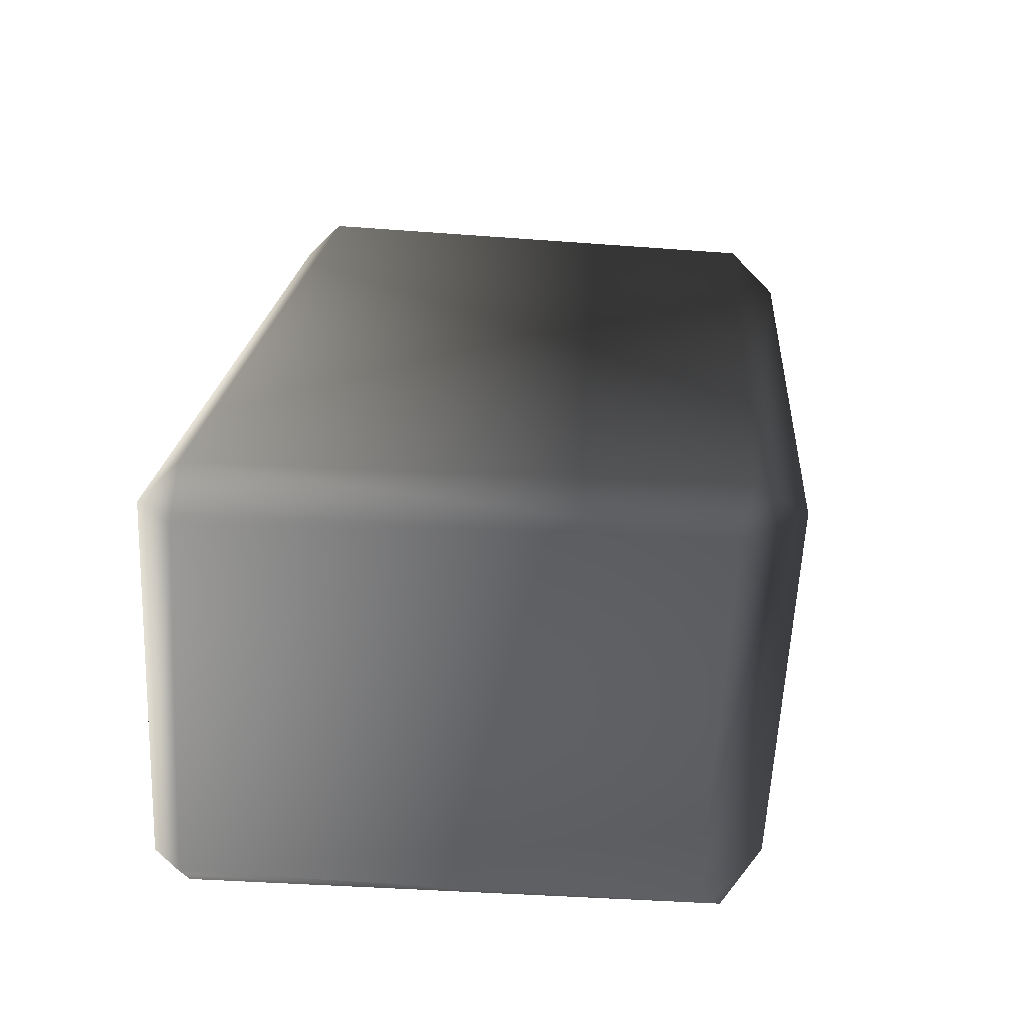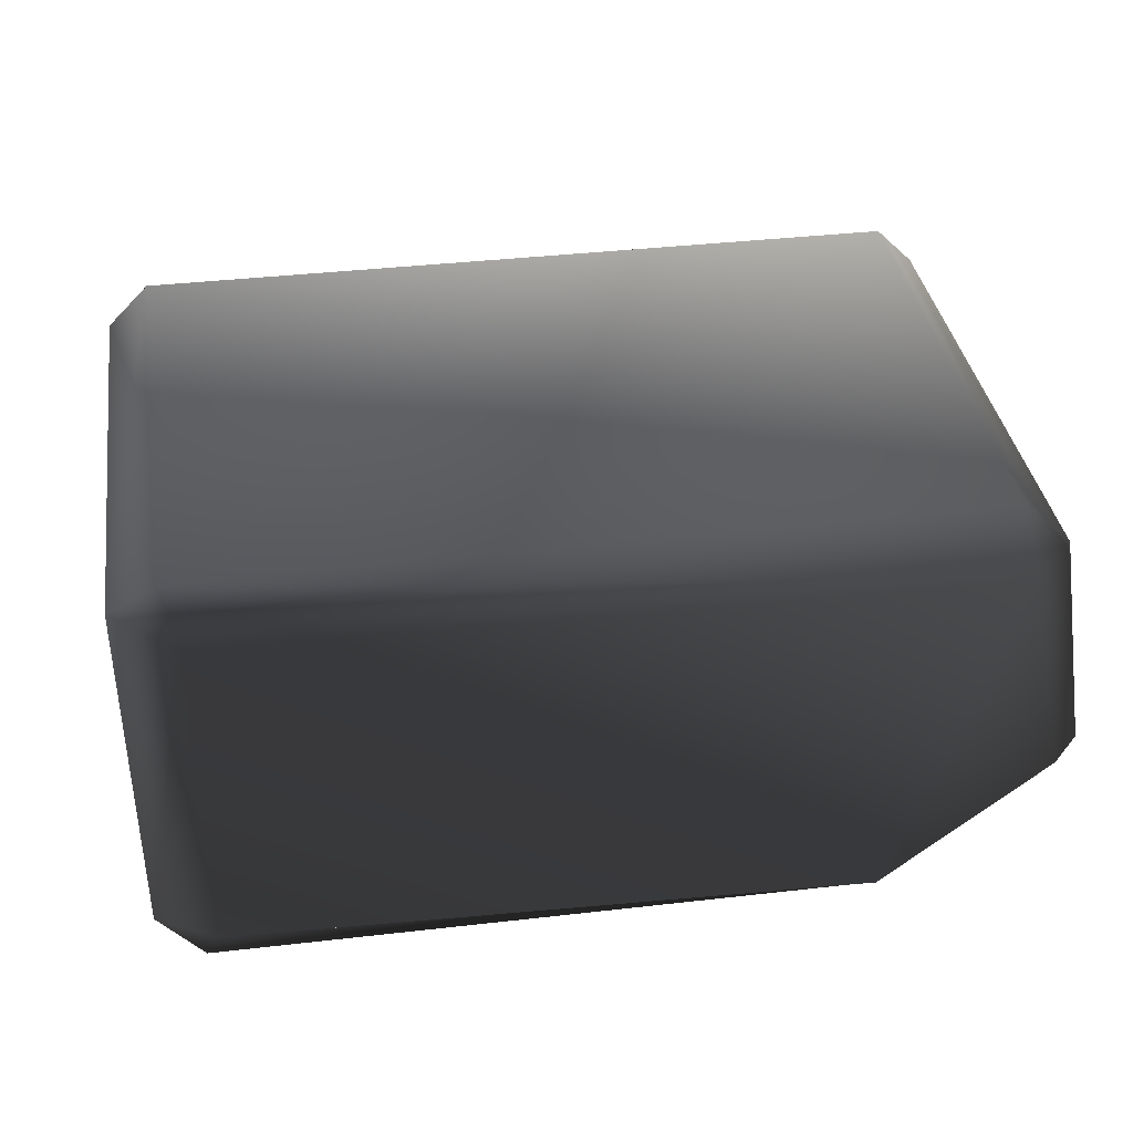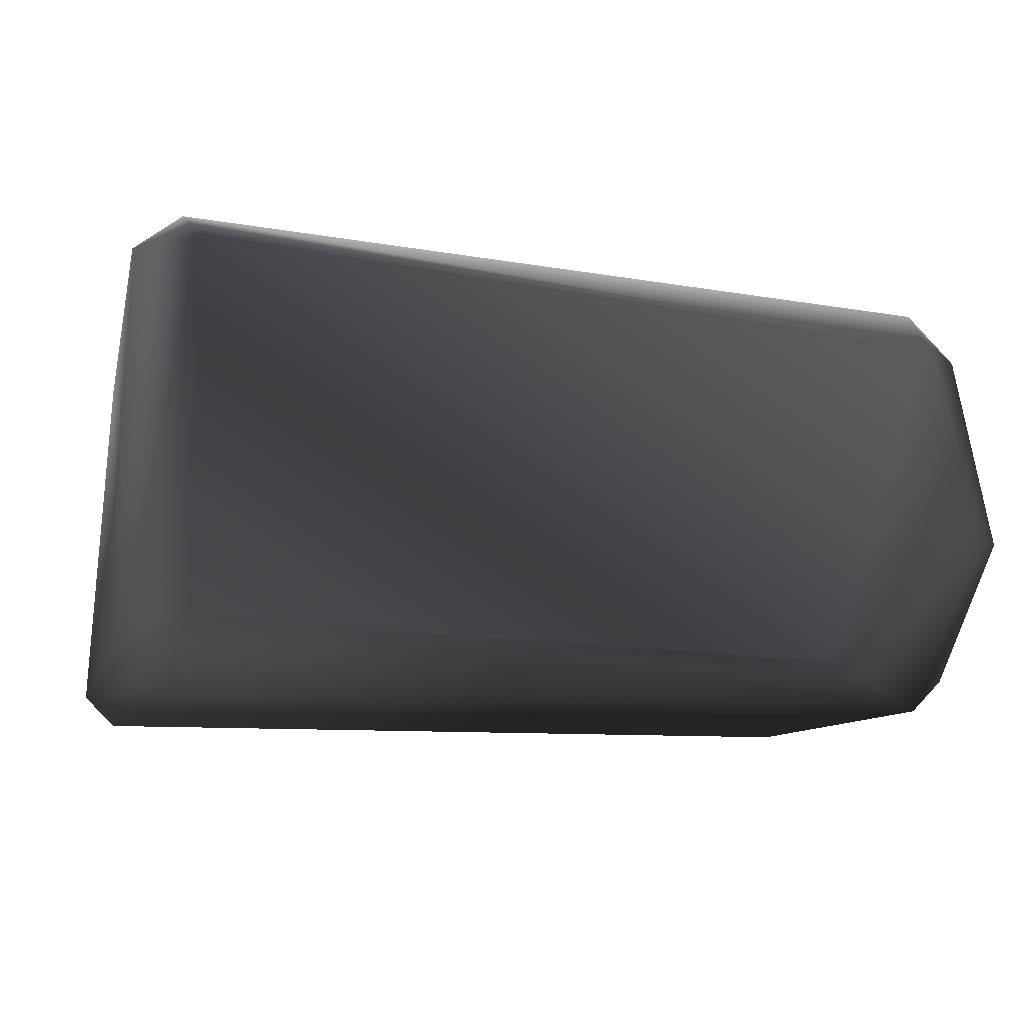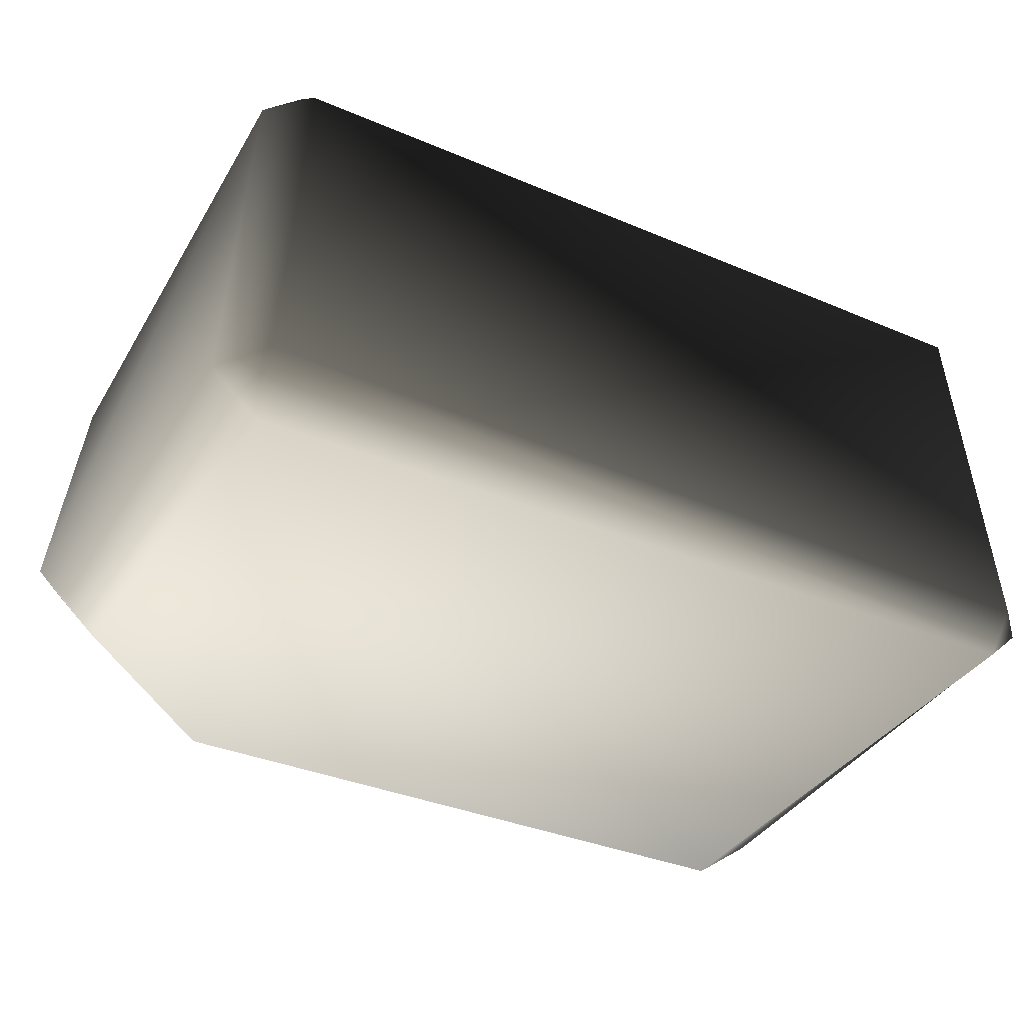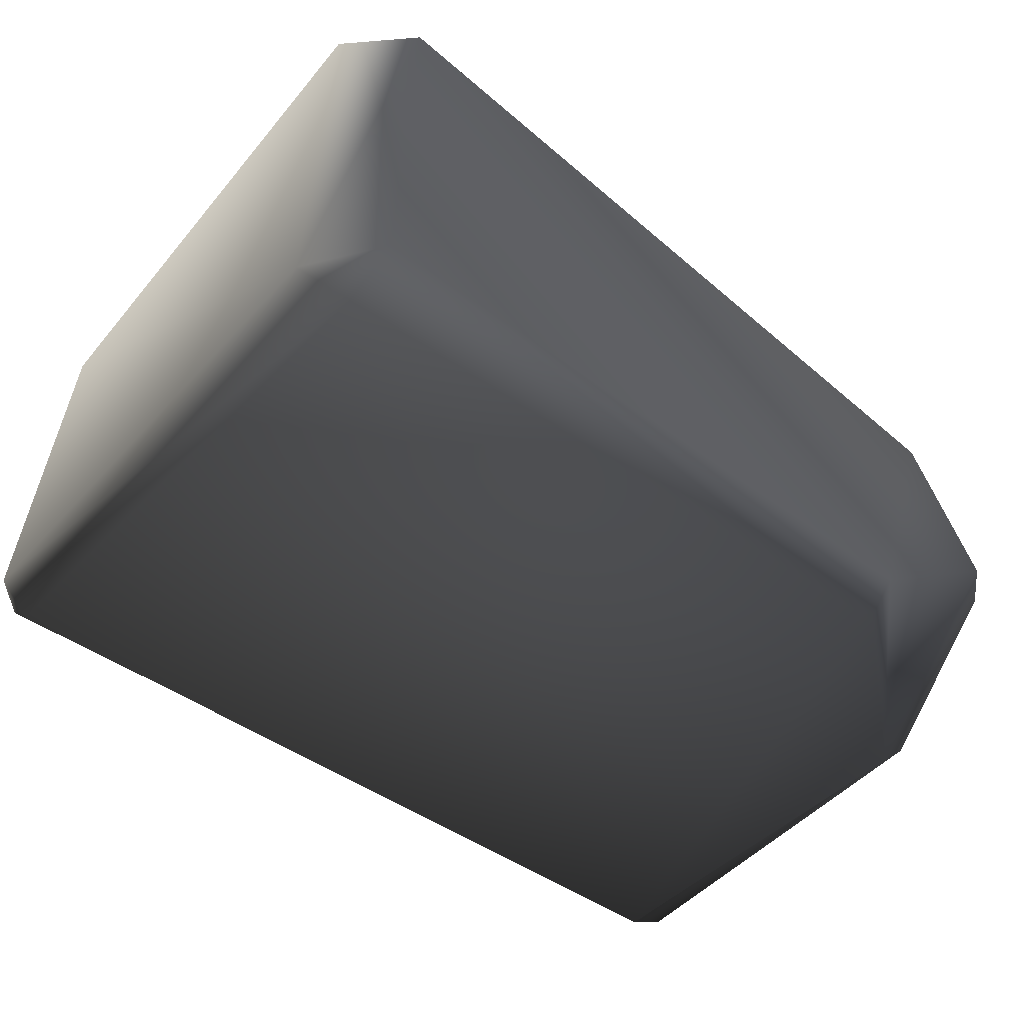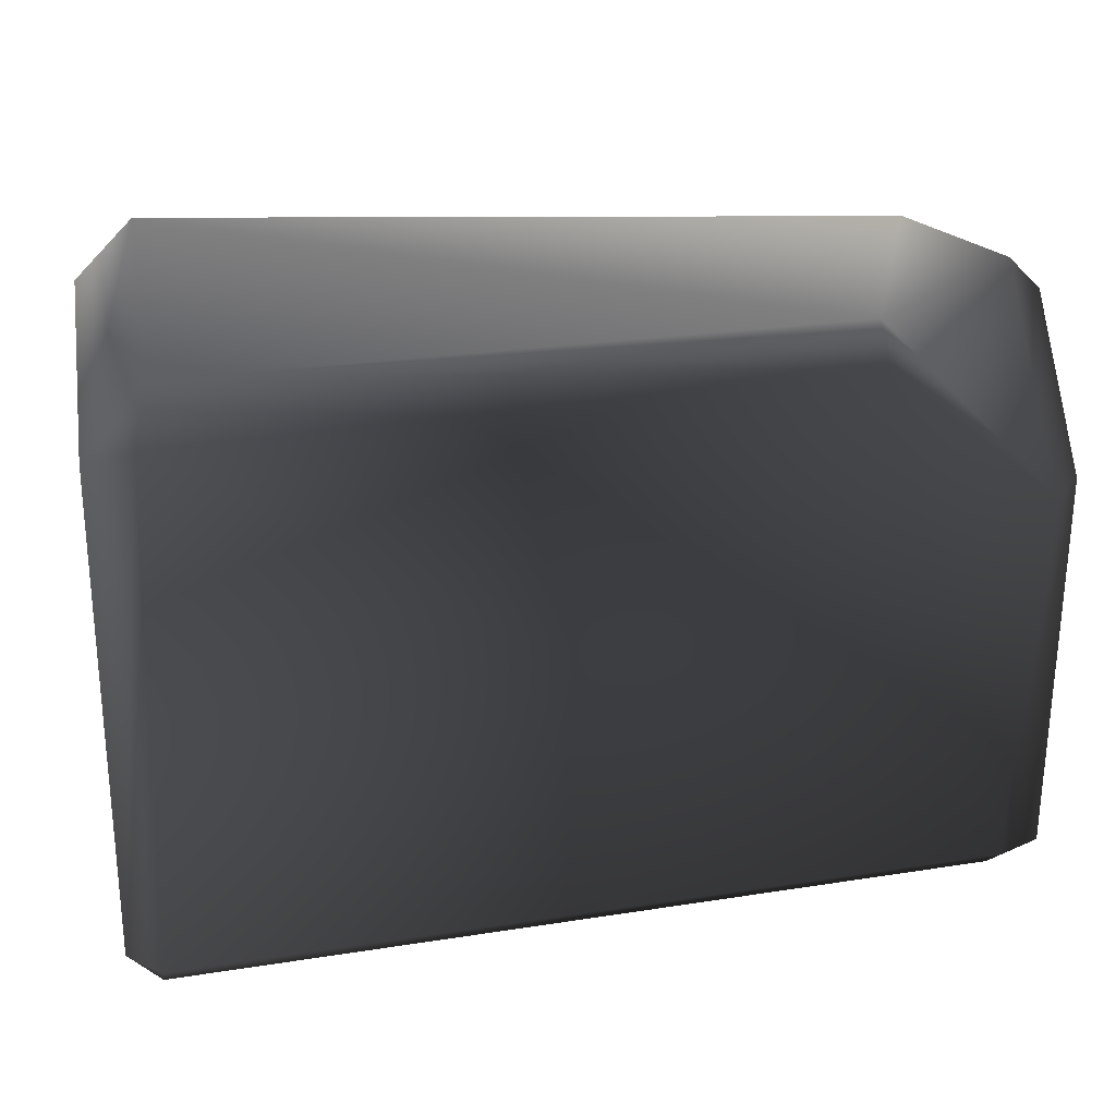
<metadata>
{"format":"obj","ext":"obj","renderer":"f3d","projection":"perspective","resolution":1024,"background":"white","views":[{"elev":25.1,"azim":96.4,"up":"+Z"},{"elev":36.7,"azim":169.4,"up":"+Z"},{"elev":-10.7,"azim":165.6,"up":"+Z"},{"elev":-39.1,"azim":-28.7,"up":"+Z"},{"elev":-49.1,"azim":140.1,"up":"+Z"},{"elev":27.0,"azim":169.2,"up":"+Y"}]}
</metadata>
<code>
v 0.8602 0.6504 -0.3591
v -0.5528 0.6938 -0.414
v 0.8602 0.7013 0.448
v -0.8464 0.6372 0.3293
v -0.9235 0.6938 -0.1267
v 0.9299 -0.6836 -0.414
v 0.8687 -0.6762 0.4077
v -0.8996 -0.6446 -0.3746
v -0.8699 -0.6682 0.3845
v 0.9633 -0.5817 0.4077
v 0.9943 0.5673 0.448
v 0.8687 -0.5817 0.5023
v 0.8906 0.5938 0.5213
v 0.8602 0.7013 0.448
v -0.8464 0.6372 0.3293
v -0.8464 0.5277 0.4388
v -0.8699 -0.5807 0.472
v -0.8699 -0.6682 0.3845
v 0.8687 -0.6762 0.4077
v -0.9558 0.5277 0.3293
v -0.9573 -0.5807 0.3845
v 0.9299 -0.6836 -0.414
v -0.8996 -0.6446 -0.3746
v 0.9299 -0.6103 -0.4873
v -0.8818 -0.5474 -0.4873
v 0.9943 0.5164 -0.414
v 1.003 -0.6103 -0.414
v 0.8906 0.566 -0.4873
v -0.5528 0.6938 -0.414
v 0.8602 0.6504 -0.3591
v -0.5528 0.6205 -0.4873
v -0.9235 0.3128 -0.4873
v -0.9968 -0.5714 -0.414
v -0.9968 0.3128 -0.414
v -0.5528 0.6205 -0.4873
v -0.9235 0.3128 -0.4873
v -0.5528 0.6938 -0.414
v -0.9235 0.6938 -0.1267
v -0.9772 0.4395 -0.2718
v -0.9968 0.3128 -0.414
v -0.9968 0.6205 -0.1267
v -0.9968 -0.5714 -0.414
v -0.8464 0.5277 0.4388
v -0.8464 0.6372 0.3293
v -0.9558 0.5277 0.3293
v -0.9573 -0.5807 0.3845
v -0.8699 -0.5807 0.472
v -0.8699 -0.6682 0.3845
v -0.8996 -0.6446 -0.3746
v -0.8818 -0.5474 -0.4873
v 0.8602 0.6504 -0.3591
v 0.9943 0.5164 -0.414
v 0.8906 0.566 -0.4873
v 0.8602 0.7013 0.448
v 0.8906 0.5938 0.5213
v 0.9943 0.5673 0.448
v 0.8687 -0.5817 0.5023
v 0.8687 -0.6762 0.4077
v 0.9633 -0.5817 0.4077
v 0.9299 -0.6836 -0.414
v 1.003 -0.6103 -0.414
v 0.9299 -0.6103 -0.4873
g P_CE_BrickSmall_01_(44)_811_13
f 1 3 2
f 2 3 4
f 4 5 2
f 6 8 7
f 7 8 9
f 10 12 11
f 11 12 13
f 13 15 14
f 16 15 13
f 17 19 18
f 12 19 17
f 12 17 13
f 13 17 16
f 20 16 21
f 21 16 17
f 22 24 23
f 23 24 25
f 26 28 27
f 27 28 24
f 28 25 24
f 29 31 30
f 30 31 28
f 25 28 31
f 25 31 32
f 33 25 34
f 34 25 32
f 35 37 36
f 37 38 36
f 39 41 40
f 40 41 39
f 40 41 42
f 36 41 40
f 38 41 36
f 43 45 44
f 45 38 44
f 41 38 45
f 46 41 45
f 42 41 46
f 47 48 46
f 46 48 42
f 42 48 49
f 42 49 50
f 51 53 52
f 51 52 54
f 55 54 56
f 54 52 56
f 57 59 58
f 59 60 58
f 61 62 60
f 61 60 59
f 61 59 52
f 52 59 56

</code>
